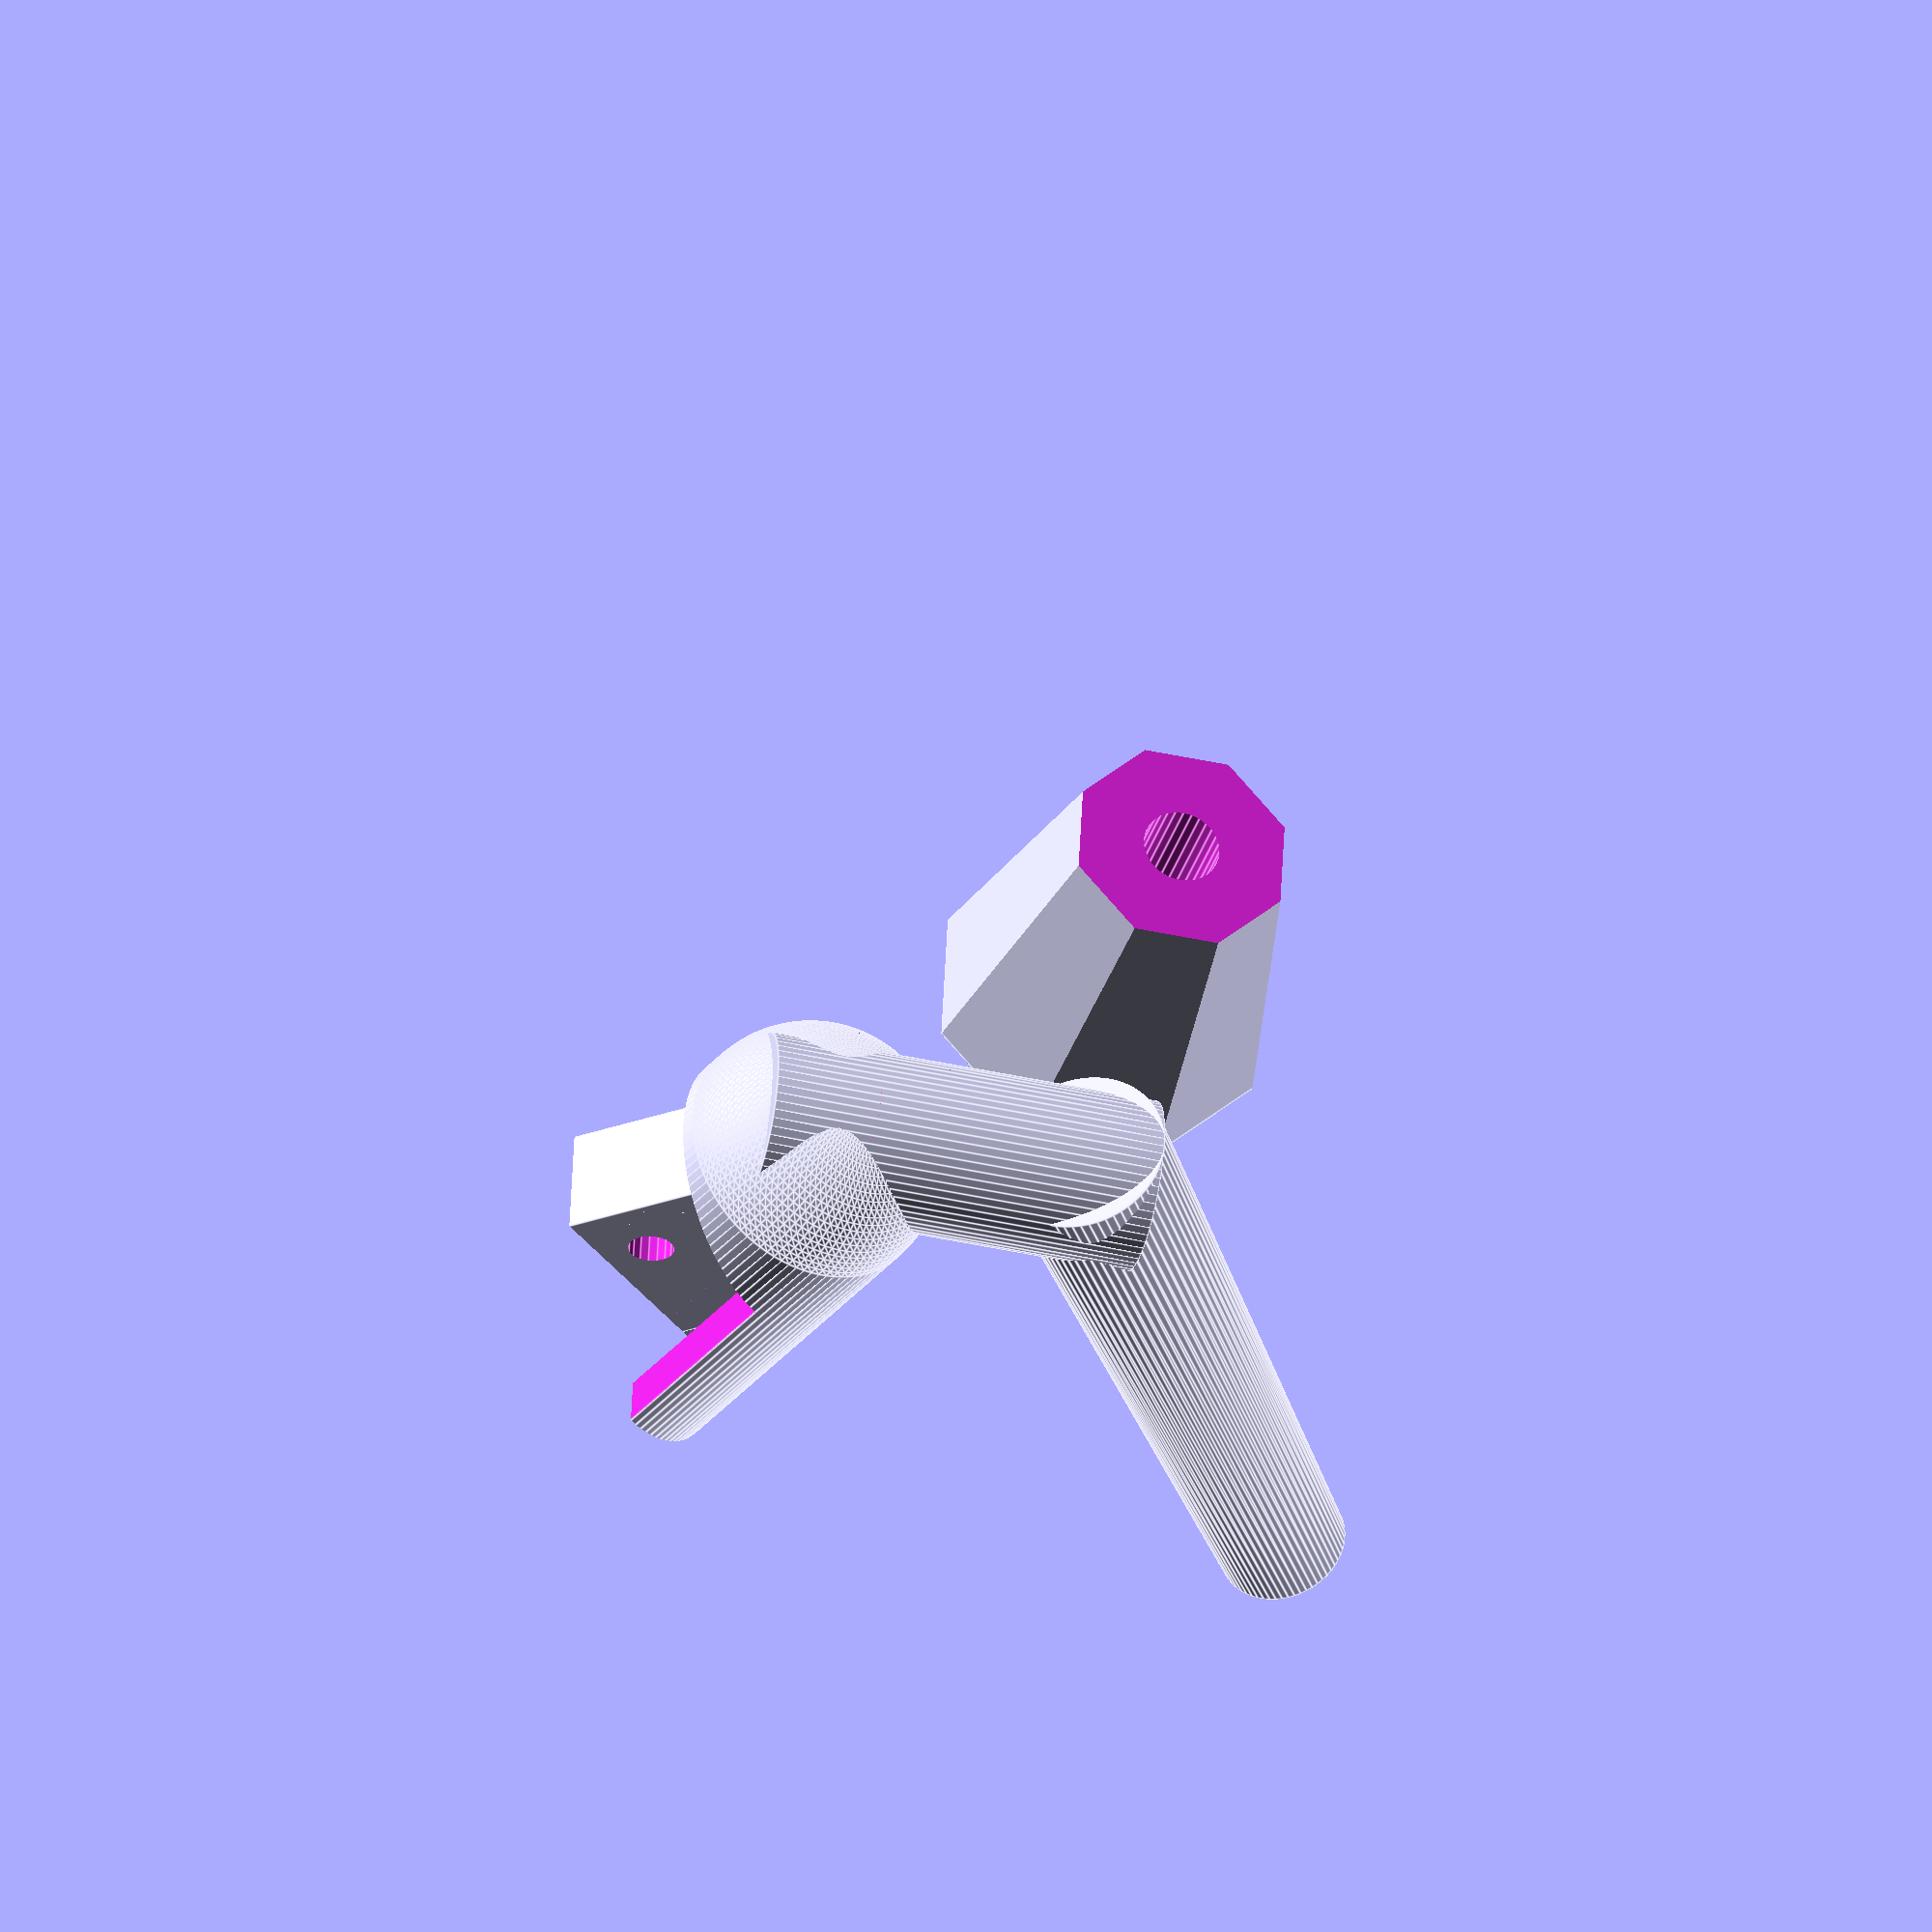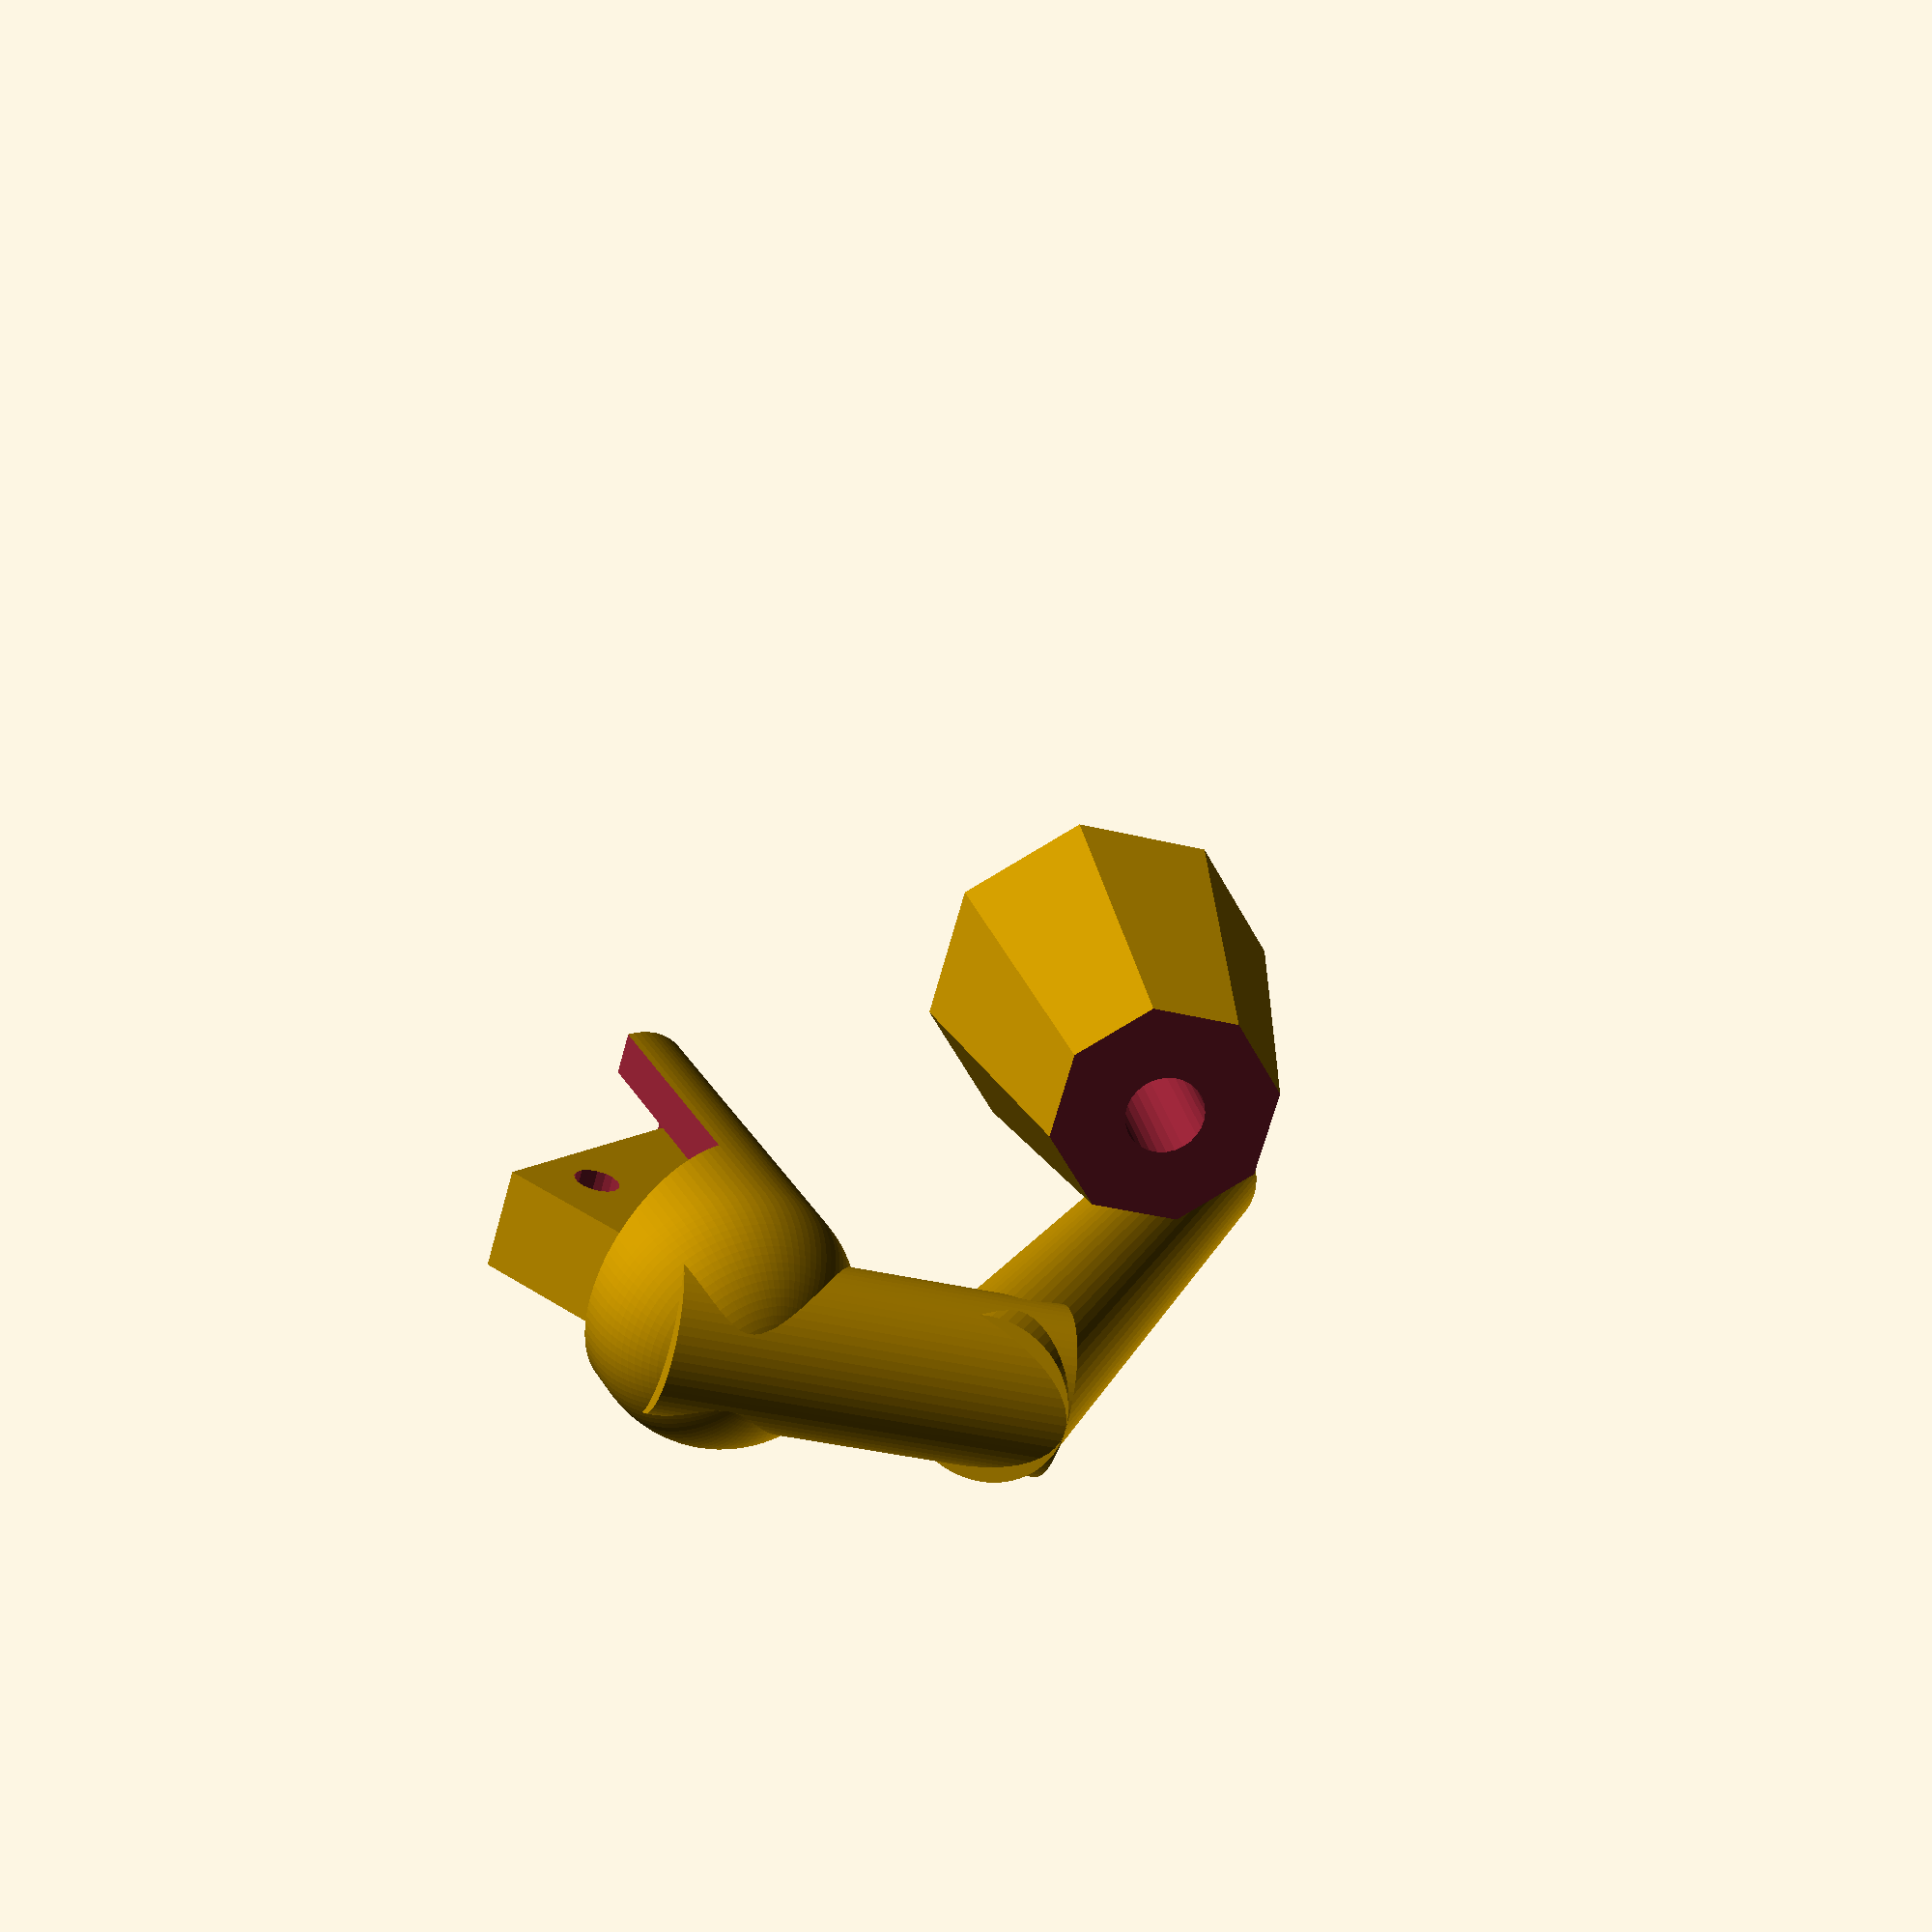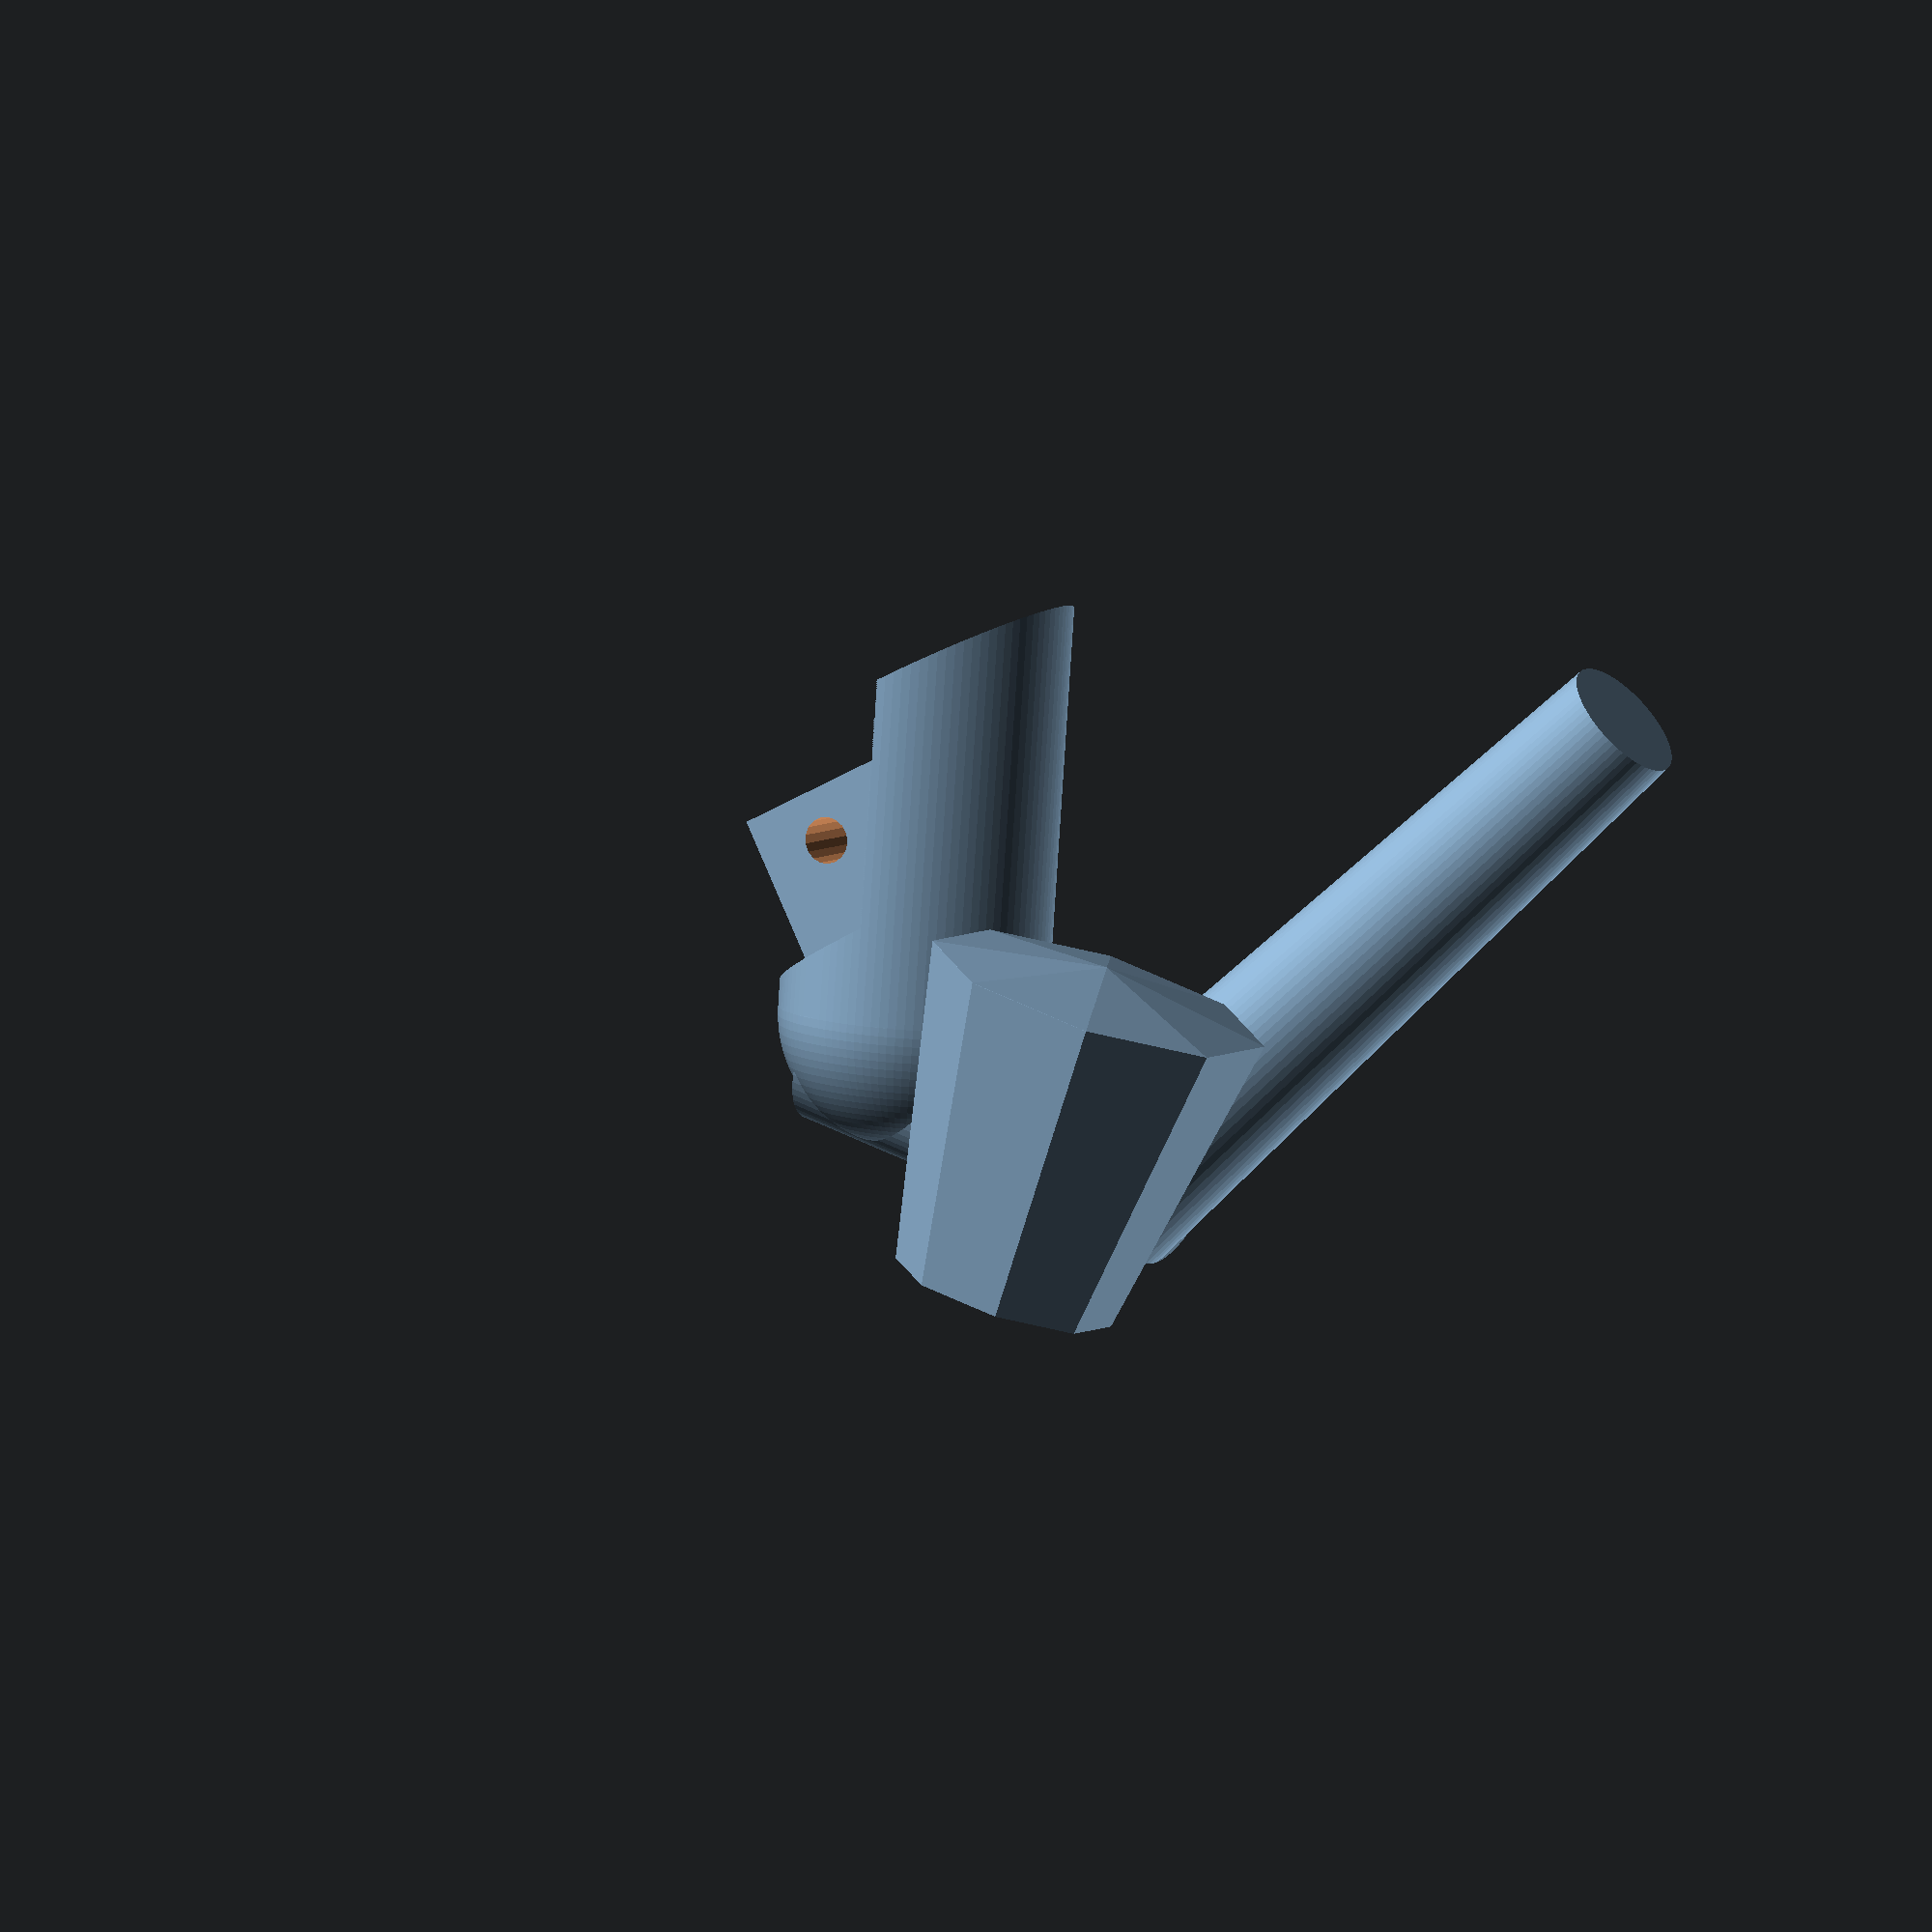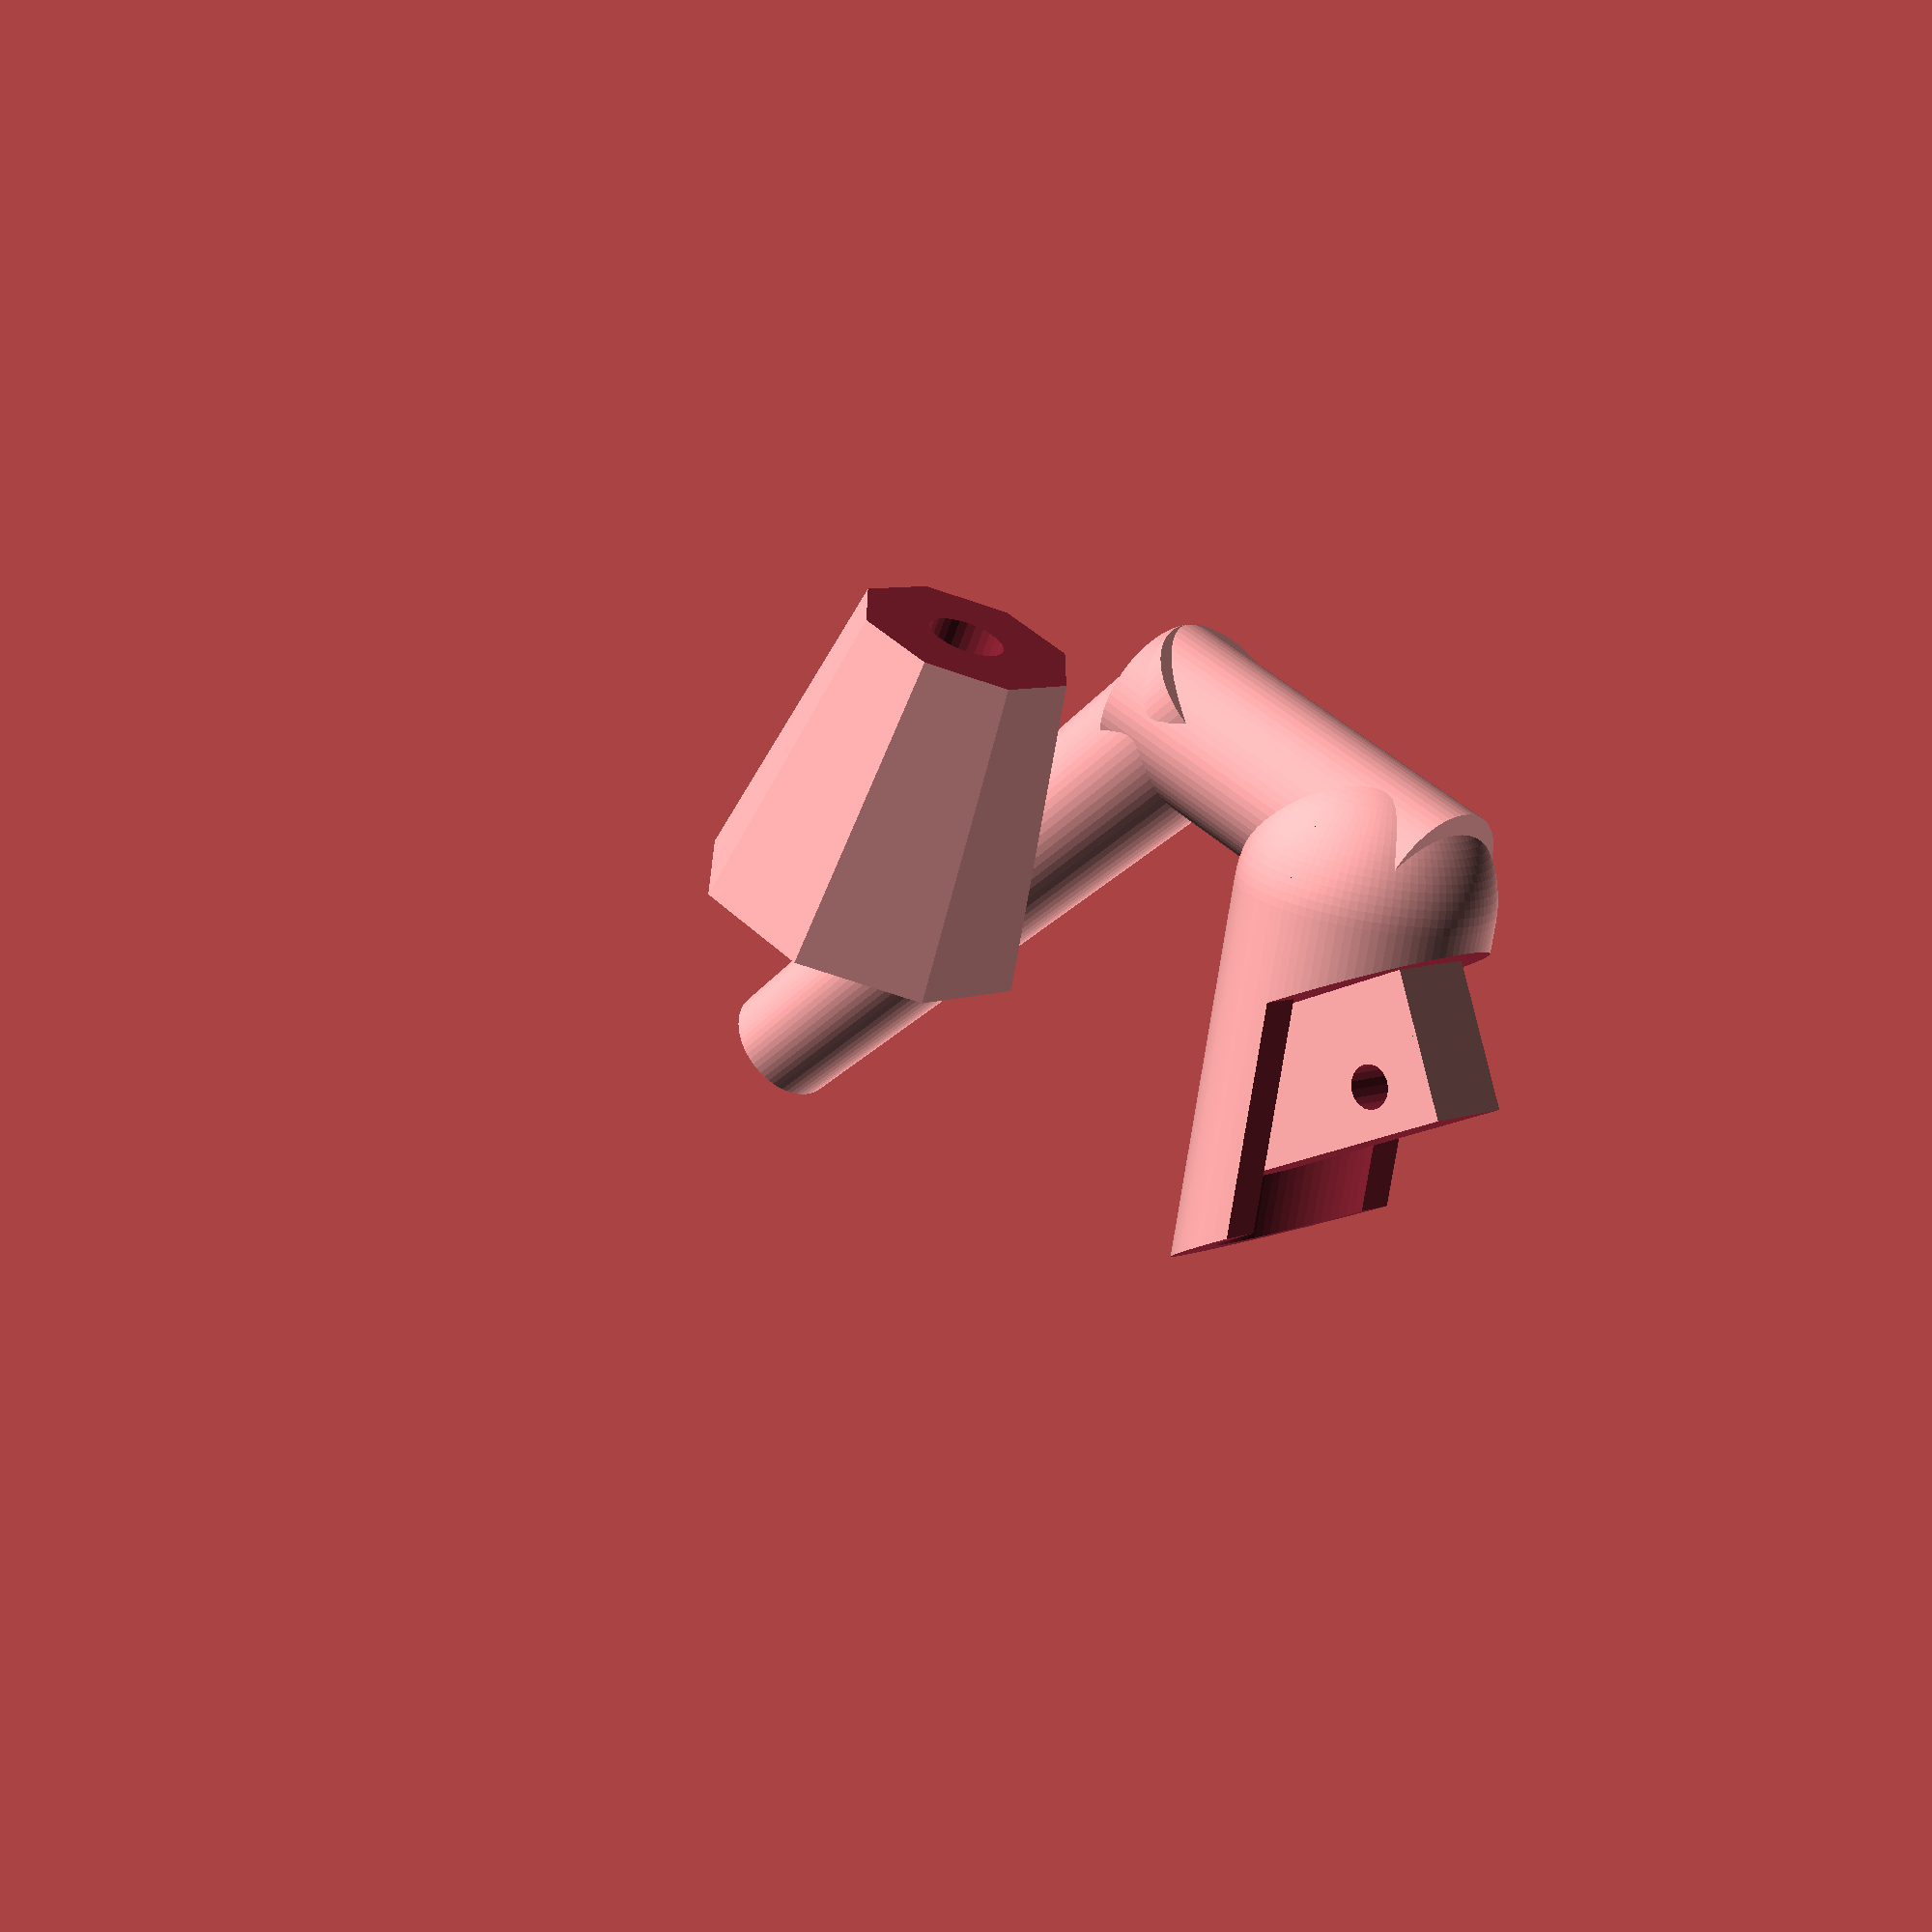
<openscad>
module grip (h, lower_r, upper_r, edges, holedia = 4.5)
{
    rho = atan ((lower_r - upper_r) / h);
    echo (rho);
    ch  = sqrt (pow (h, 2) + pow (lower_r - upper_r, 2)) * 1.5;
    cs  = lower_r * 1.5 * 2;
    difference () {
        translate ([0, 0, h])
            rotate ([180, 0, 0])
                intersection_for (n = [1 : edges]) {
                    rotate ([0, 0, n * 360 / edges])
                        translate ([-lower_r, -lower_r, 0])
                            rotate ([-rho, 0, 0])
                                cube ([cs, cs, ch]);
                }
        translate ([0, 0, -ch / 2])
            cube (ch, center = true);
        cylinder (r = holedia / 2, h = 11 * 2, center = true);
    }
}

module main1 (r1, r2, r3, l1, l2, l3, a1)
{
    rotate ([180 + 60, 0, 0])
        translate ([0, -r1, 0])
            cylinder (r1 = r1, r2 = r2, h = l1);
    translate ([0, r1, 0])
        cylinder (r = r1, h = l2);
    translate ([0, 2 * r1, l2 / 2])
        rotate ([-90 + a1, 0, 0])
            translate ([0, -r3, 0])
                cylinder (r = r3, h = l3);
    translate ([0, 2 * r1, l2 / 2])
        rotate ([-90 + a1, 0, 0])
            translate ([0, -r3, 0])
                sphere (r = r3);
}

module main2 (r1, r2, r3, l1, l2, l3, a1, a2, w, w2, d1)
{
    difference () {
        main1 (r1, r2, r3, l1, l2, l3, a1);
        differ (r1, r3, l2, l3, a1, a2, d1);
    }
    translate ([0, 2 * r1, l2 / 2])
        rotate ([-90 + 15, 0, 0])
            translate ([0, -r3 + w/2, 0])
            intersection () {
                translate ([0, 0, l3 / 2])
                    cube ([w2, 2 * r3 - w, l3], center = true);
                translate ([0, -w/2, 0])
                    cylinder (r = r3, h = l3);
            }
    translate ([0, d1, l2 / 2 + 2 * r3 / cos (a1) - 2 * r1 * tan (a1)])
        rotate ([-a2, 0, 0])
            translate ([0, r3 - w/2, l3 / 2])
                cube ([w2, 2 * r3 - w, l3], center = true);
}

module main3 (r1, r2, r3, l1, l2, l3, a1, a2, w, w2, d1, d2, hole)
{
    difference () {
        main2 (r1, r2, r3, l1, l2, l3, a1, a2, w, w2, d1);
        differ (r1, r3, l2, l3, a1, a2, d1 + d2 / cos (a2));
        translate ([0, d1, l2 / 2 + 2 * r3 / cos (a1) - 2 * r1 * tan (a1)])
            rotate ([-a2, 0, 0])
                translate ([0, hole [1], hole [0]])
                    rotate ([0, 90, 0])
                        cylinder (r = hole [2] / 2, h = 2 * w2, center = true);
    }
    translate ([0, 2 * r1, l2 / 2])
        rotate ([-90 + 15, 0, 0])
            translate ([0, -r3, 0])
                difference () {
                    cylinder (r = r3, h = l3);
                    translate ([0, 0, -l3 / 2])
                        cylinder (r = r3 - w, h = 2 * l3);
                    translate ([0, -r3, l3 / 2])
                        cube ([2 * r3, 2 * r3, 2 * l3], center = true);
                }
}

module differ (r1, r3, l2, l3, a1, a2, distance)
{
    translate ([0, distance, l2 / 2 + 2 * r3 / cos (a1) - 2 * r1 * tan (a1)])
        rotate ([-a2, 0, 0])
            translate ([-l3, -l3, 0])
                cube (2 * l3);
}

module handle
    ( r1 = 5, r2 = 7.5 / 2, r3 = 15.5 / 2
    , l1 = 44, l2 = 23, l3 = 30
    , w = 2.5, w2 = 6
    , d1 = 9, d2 = 9, d3 = 3.5
    , hole = [6, 4.2, 2.7]
    )
{
    a1 = 15;
    a2 = 45;
    dis = d1 + d2 / cos (a2) + d3 / cos (a2);
    difference () {
        main3 (r1, r2, r3, l1, l2, l3, a1, a2, w, w2, d1, d2, hole);
        differ (r1, r3, l2, l3, a1, a2, dis);
    }
}

translate ([20, 0, 0])
    grip (18.5, 18.5 / 2, 12 / 2, 8, $fa = 3, $fs = .5);
rotate ([90, 0, 0])
    handle ($fa = 3, $fs = .5);

</openscad>
<views>
elev=30.5 azim=267.1 roll=165.3 proj=o view=edges
elev=336.5 azim=254.2 roll=169.9 proj=p view=wireframe
elev=76.2 azim=116.8 roll=342.8 proj=o view=wireframe
elev=244.8 azim=224.9 roll=19.4 proj=p view=wireframe
</views>
